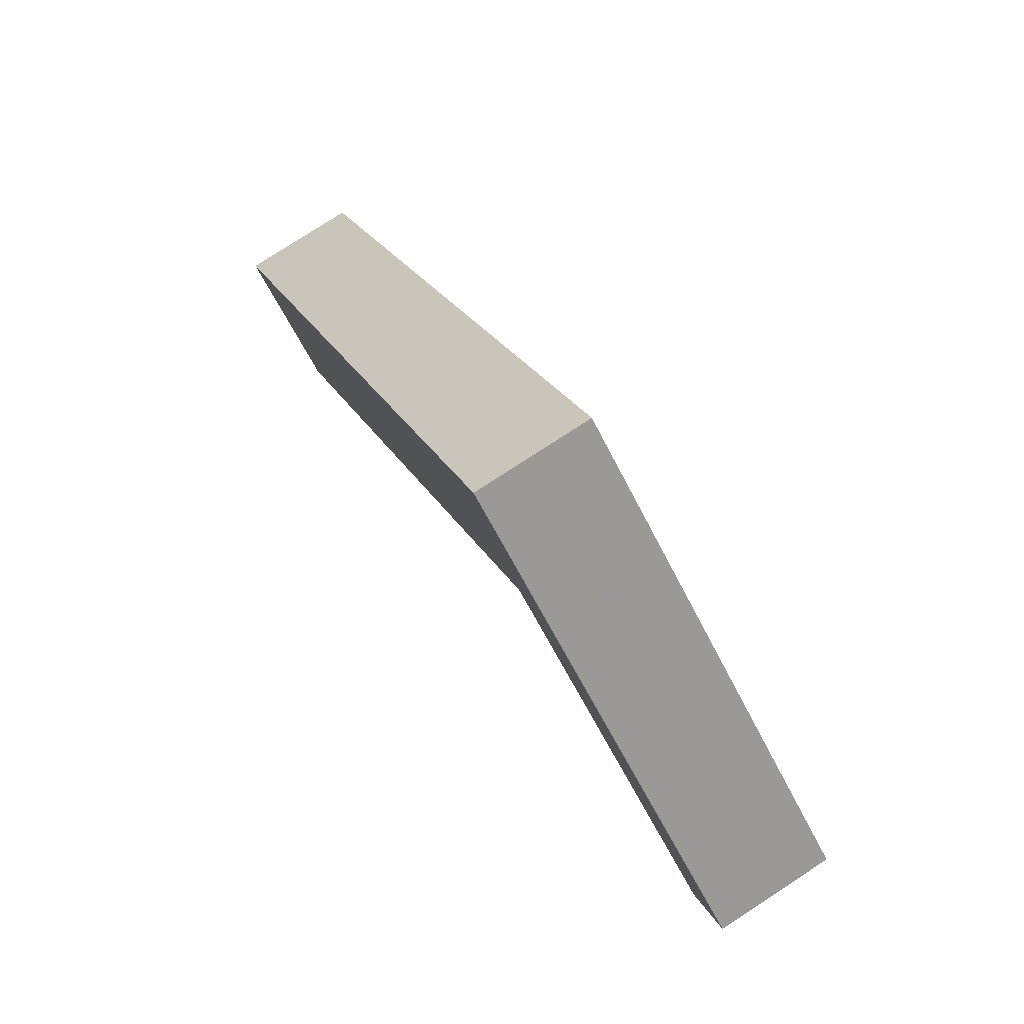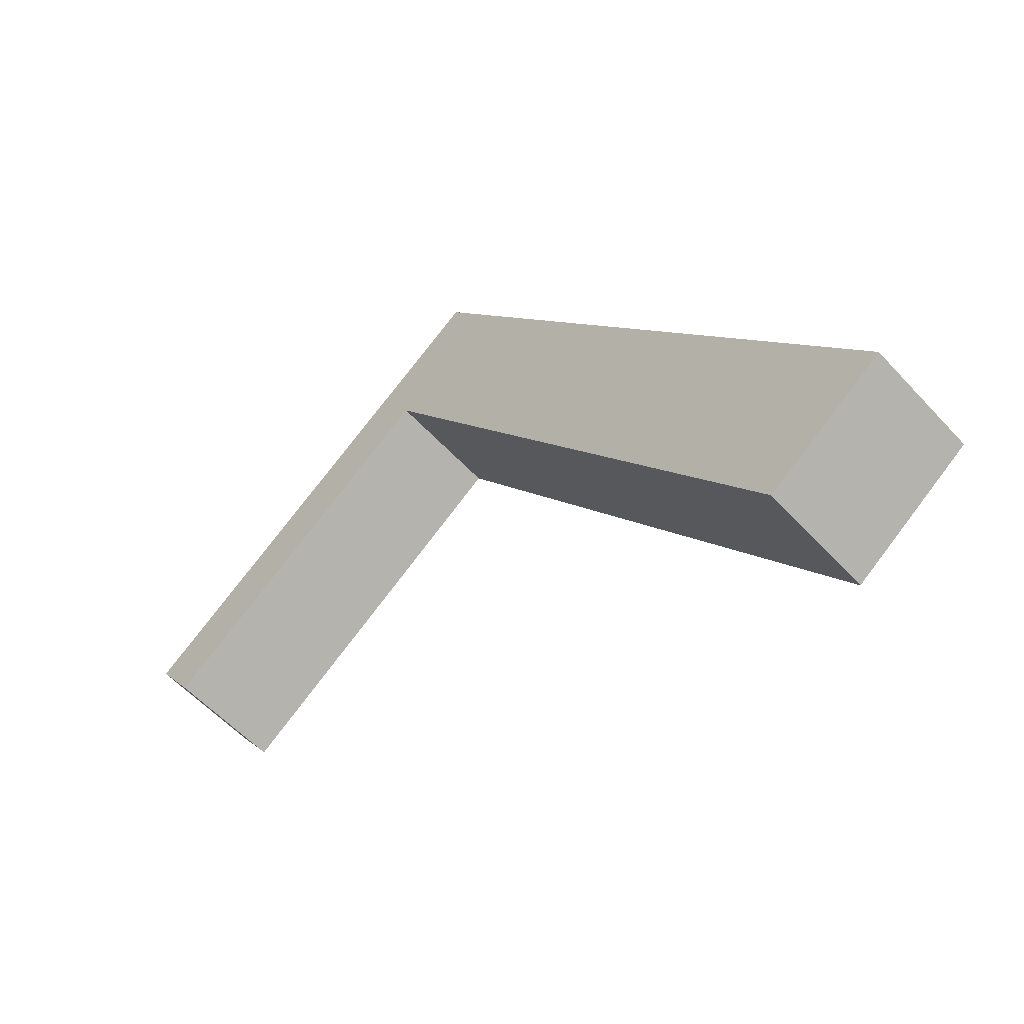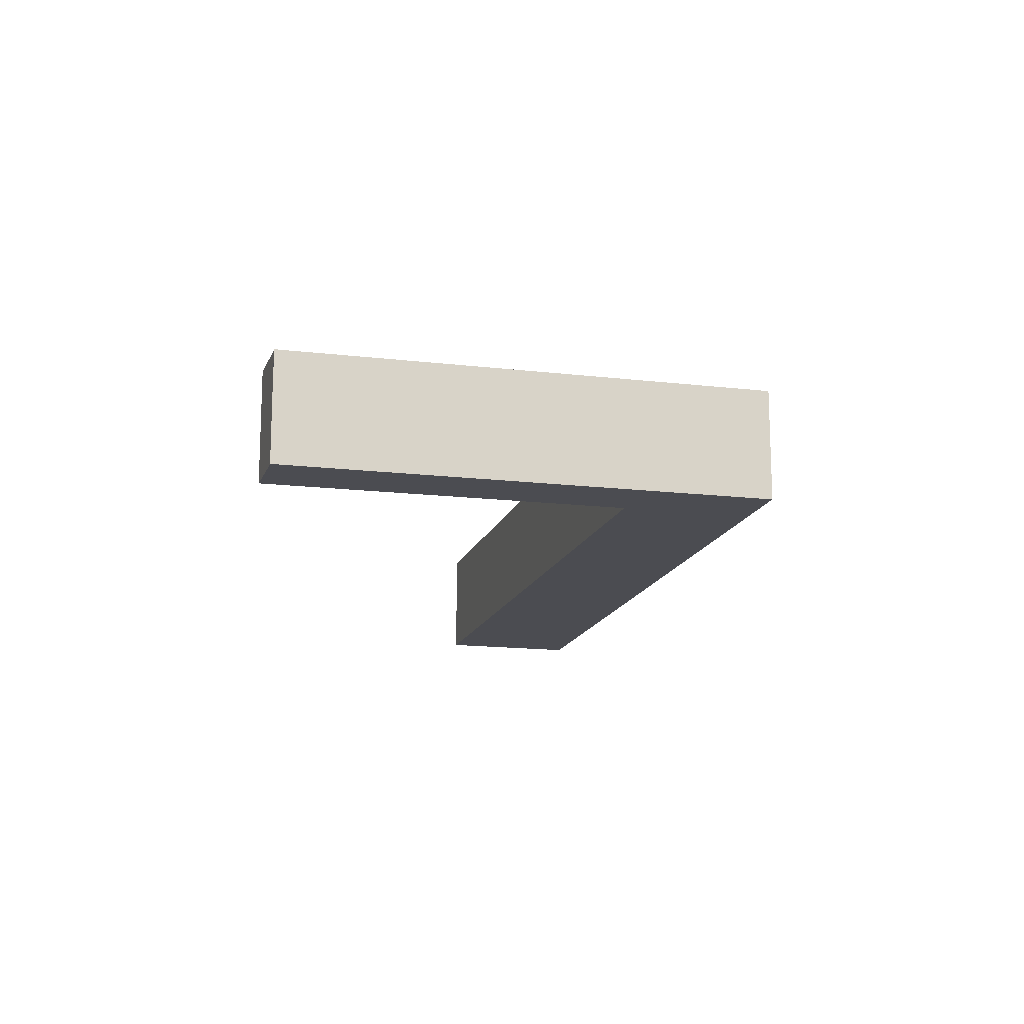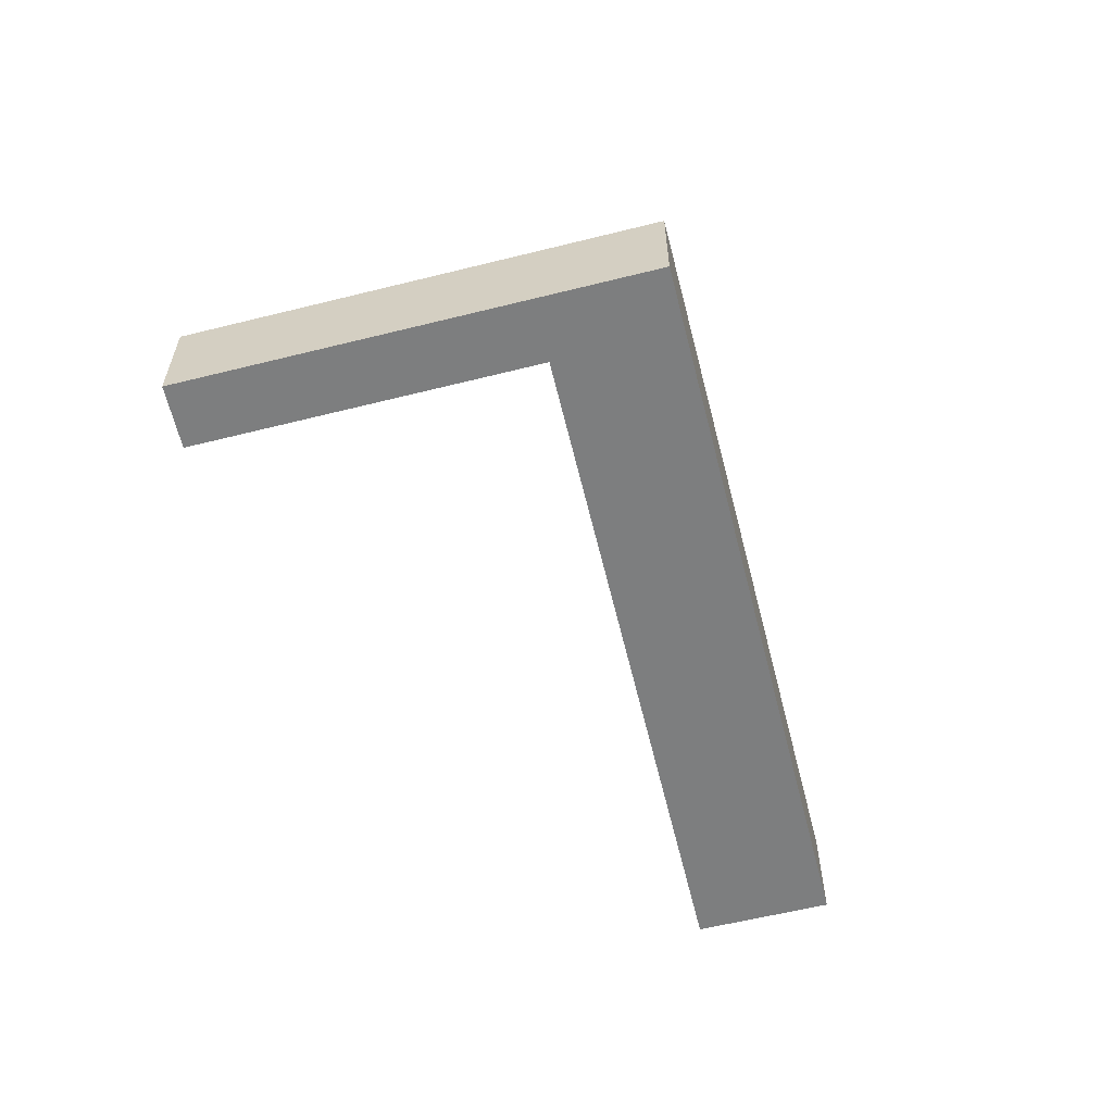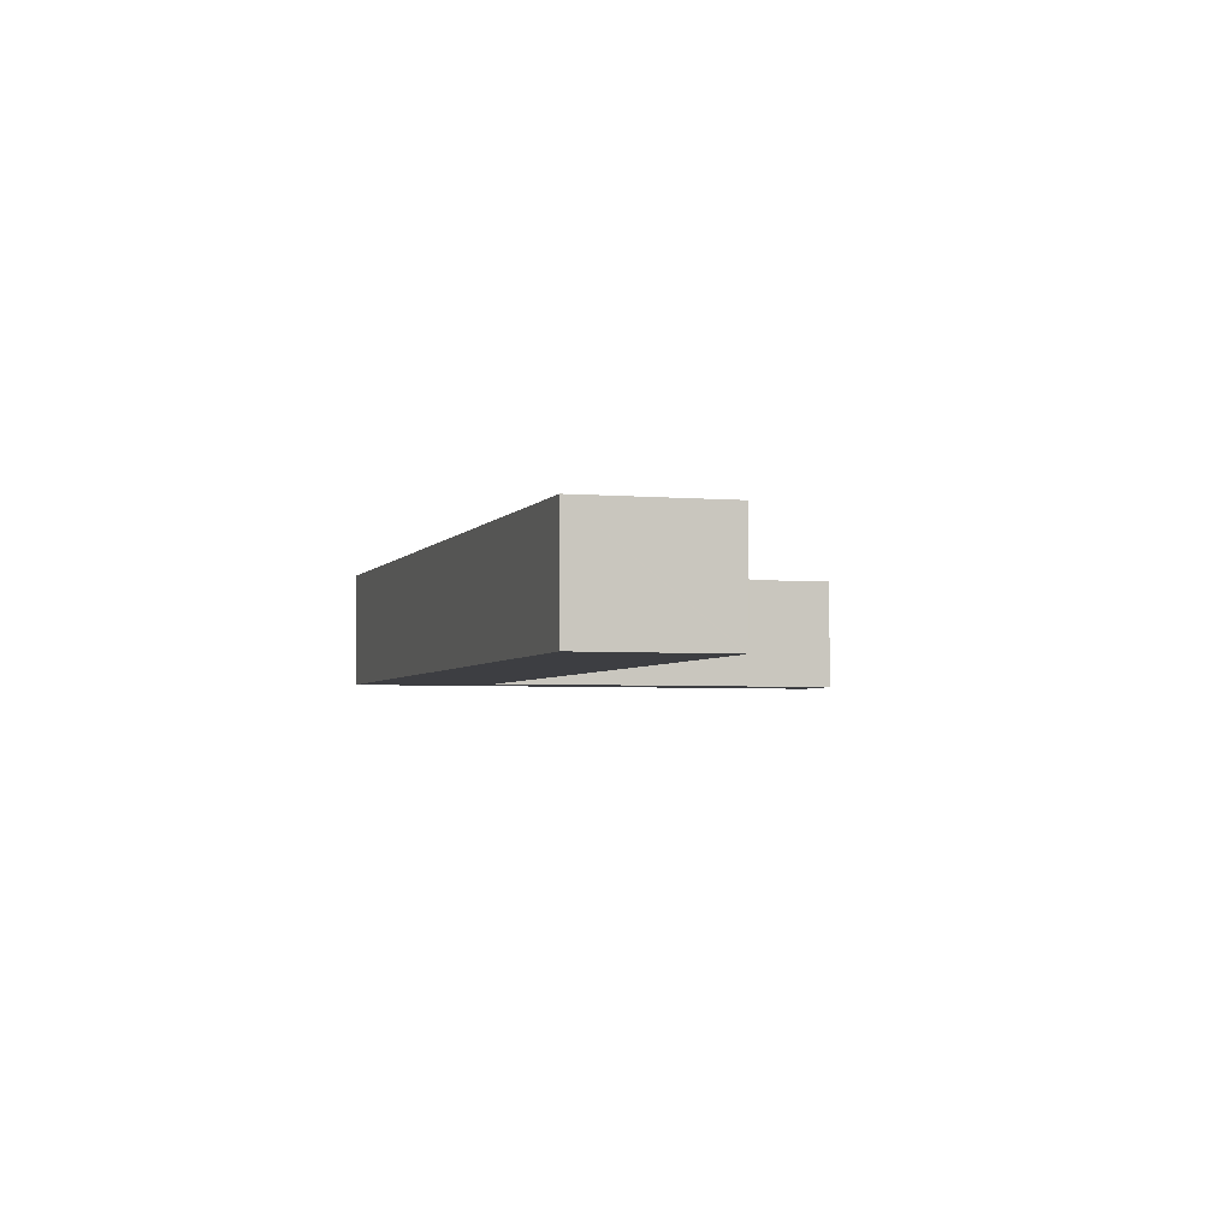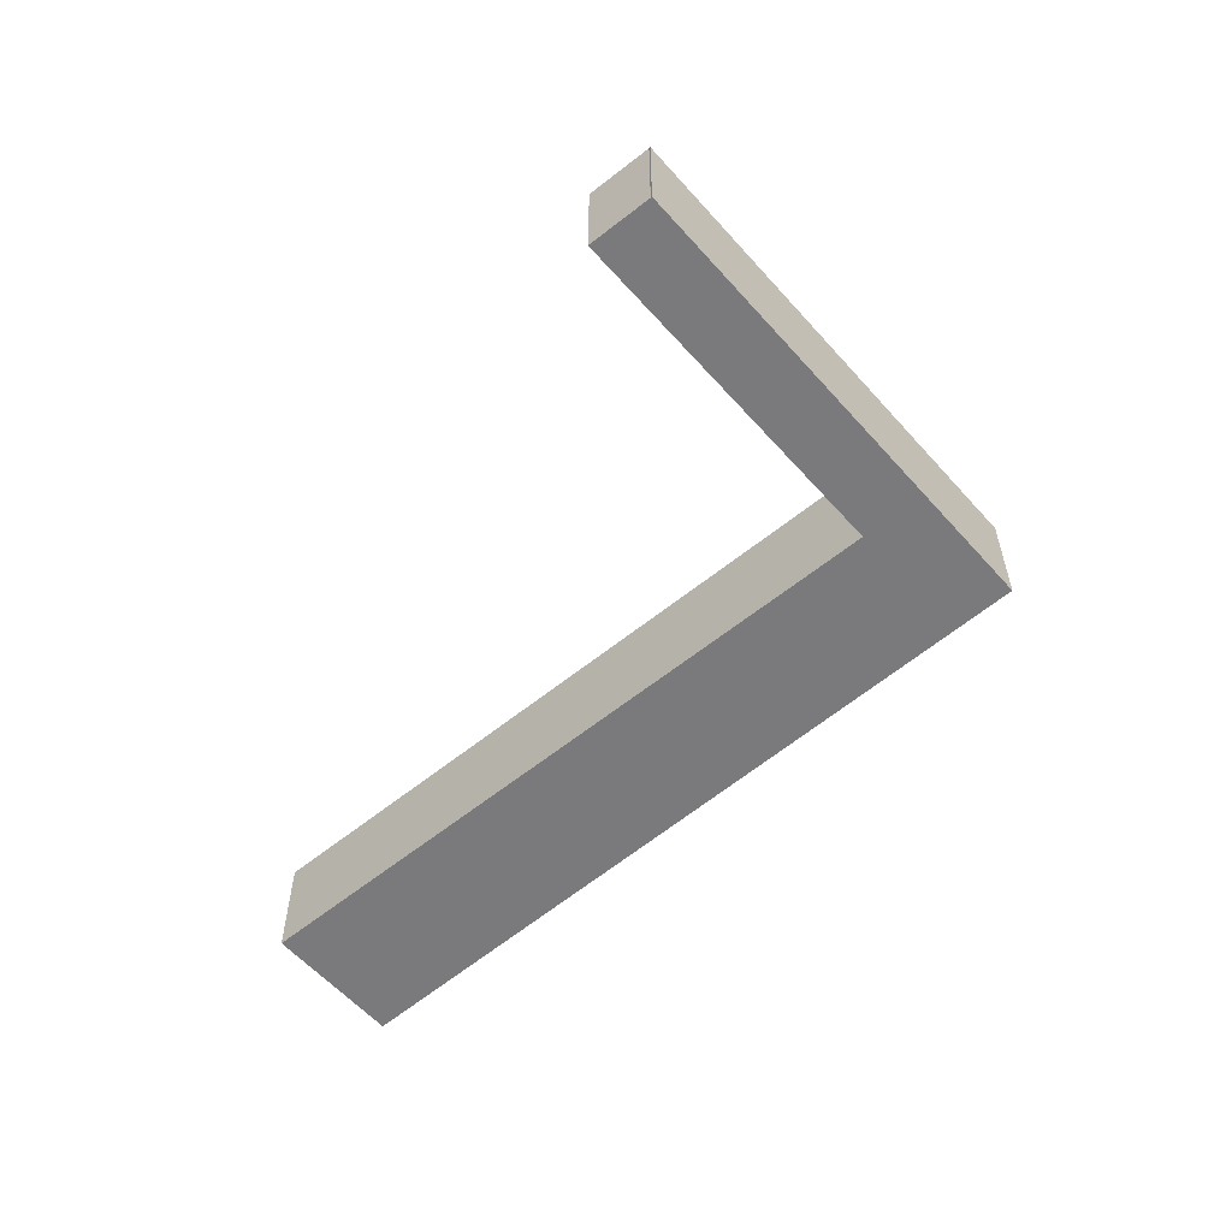
<metadata>
{"format":"obj","ext":"obj","renderer":"f3d","projection":"perspective","resolution":1024,"background":"white","views":[{"elev":78.7,"azim":-123.0,"up":"+Z"},{"elev":-56.6,"azim":41.8,"up":"+Z"},{"elev":-15.3,"azim":-50.3,"up":"+Y"},{"elev":-59.3,"azim":-21.7,"up":"+Y"},{"elev":-3.5,"azim":127.0,"up":"+Y"},{"elev":-58.2,"azim":-85.0,"up":"+Y"}]}
</metadata>
<code>
v  0.016 2.025 -0.021
v  5.847 2.025 2.777
v  0.679 2.025 -1.003
v  0 2.025 1.24e-16
v  5.141 2.025 3.746
v  5.993 2.025 2.884
v  7.202 2.025 5.249
v  15.5 2.025 -6.14
v  12.33 2.025 -6.124
v  13.44 2.025 -7.642
v  13.41 2.025 -7.66
v  13.41 4.69e-16 -7.66
v  12.33 3.75e-16 -6.124
v  5.993 -1.766e-16 2.884
v  0.679 6.142e-17 -1.003
v  0.016 1.286e-18 -0.021
v  5.847 -1.7e-16 2.777
v  13.44 4.679e-16 -7.642
v  15.5 3.76e-16 -6.14
v  0 0 0
v  5.141 -2.294e-16 3.746
v  7.202 -3.214e-16 5.249
g defaultobject
f 1 2 3
f 2 1 4
f 2 4 5
f 2 5 6
f 6 5 7
f 6 7 8
f 9 10 11
f 10 9 8
f 8 9 6
f 12 9 11
f 9 12 6
f 6 12 13
f 6 13 14
f 15 1 3
f 1 15 16
f 14 2 6
f 2 14 3
f 3 14 15
f 15 14 17
f 10 12 11
f 12 10 8
f 12 8 18
f 18 8 19
f 20 5 4
f 5 20 21
f 5 21 7
f 7 21 22
f 22 8 7
f 8 22 19
f 16 15 14
f 17 14 15
f 22 21 19
f 14 19 21
f 16 14 21
f 13 19 14
f 12 19 13
f 18 19 12
f 21 20 16

</code>
